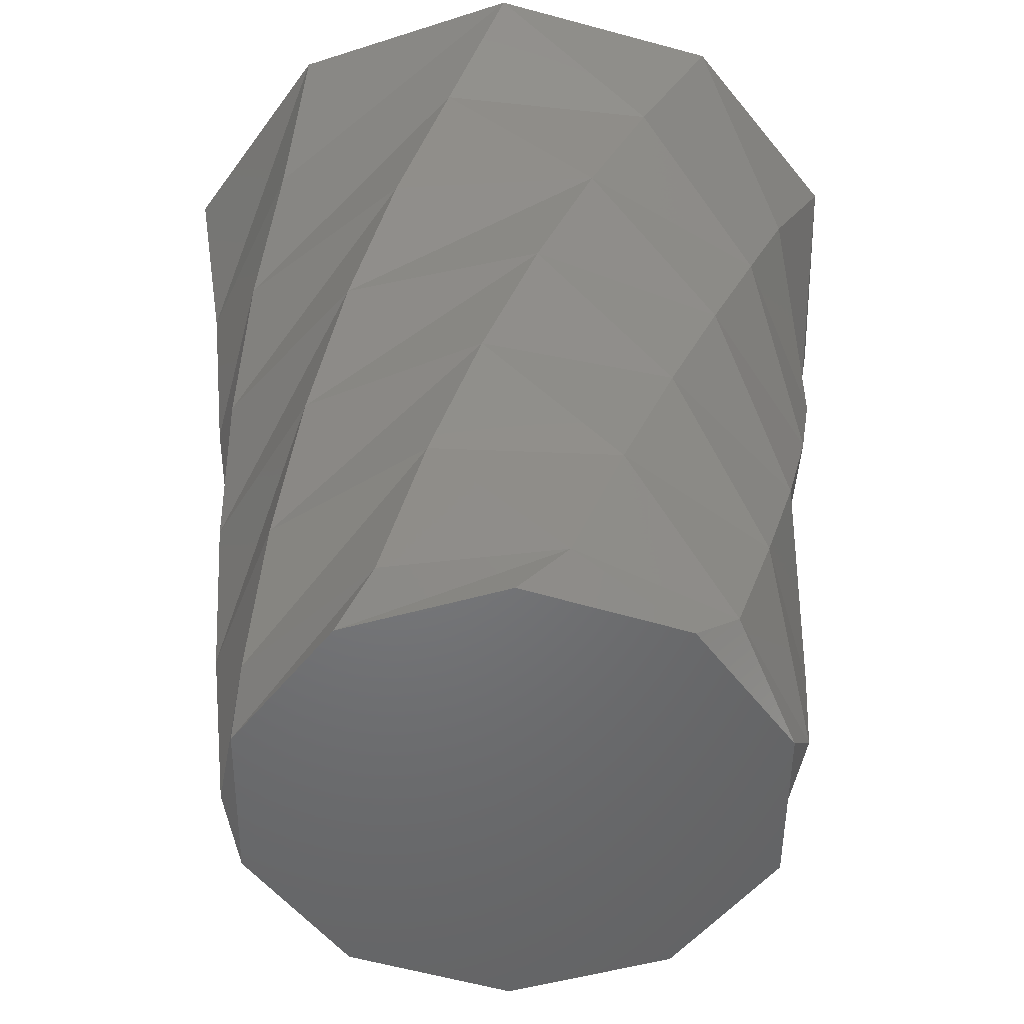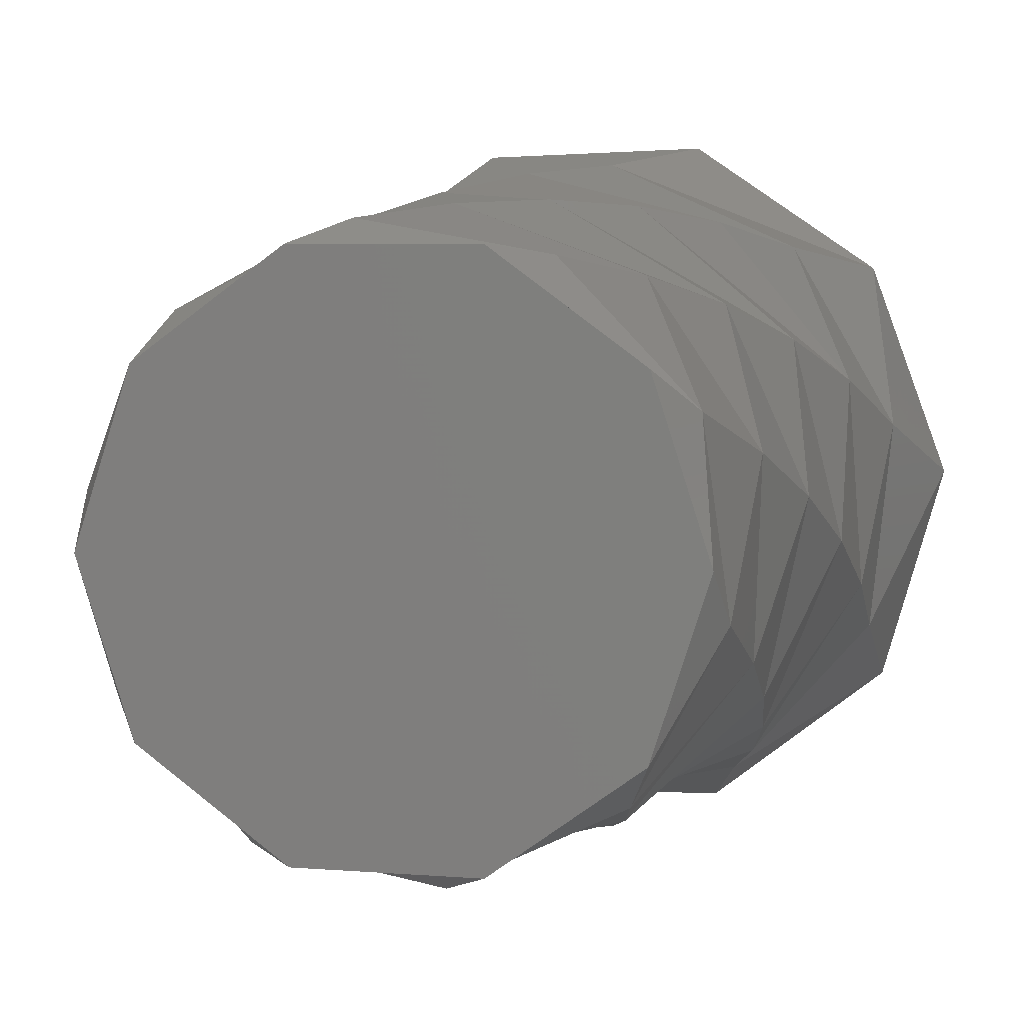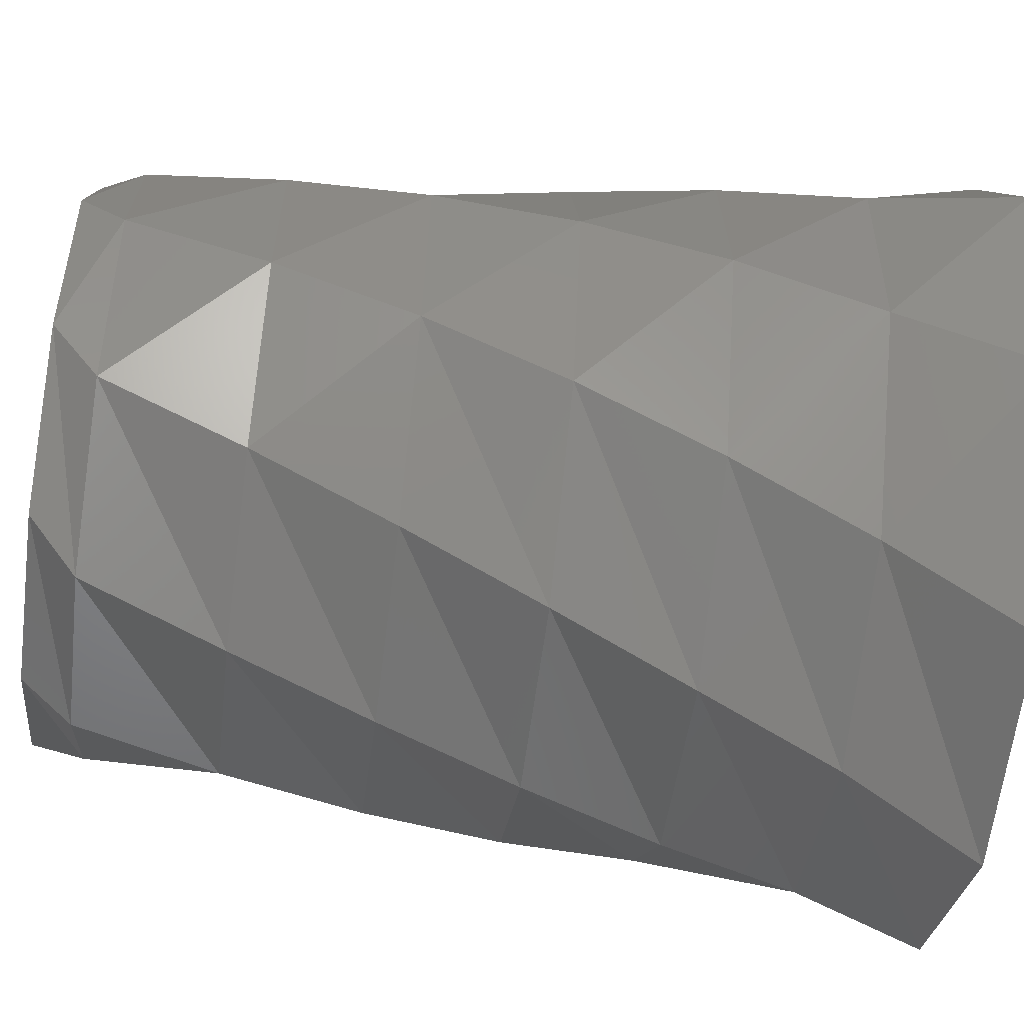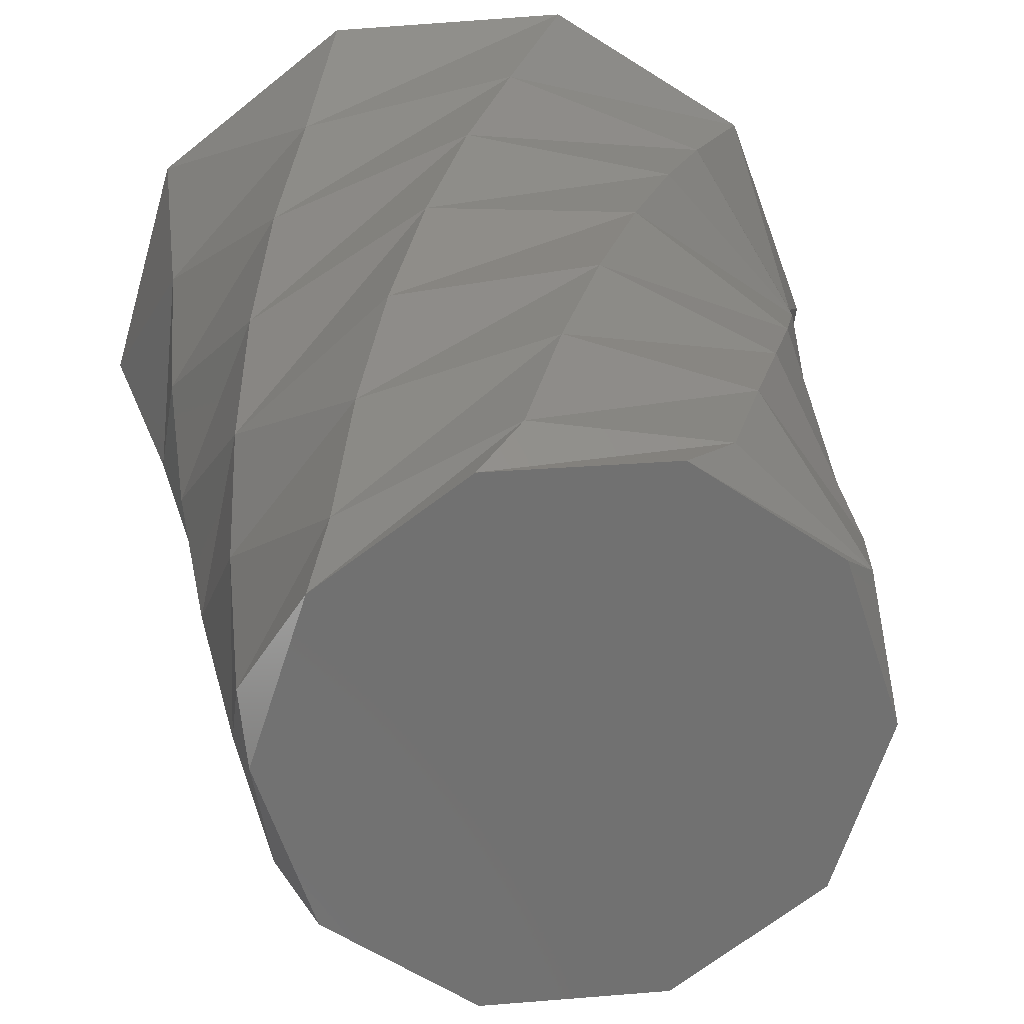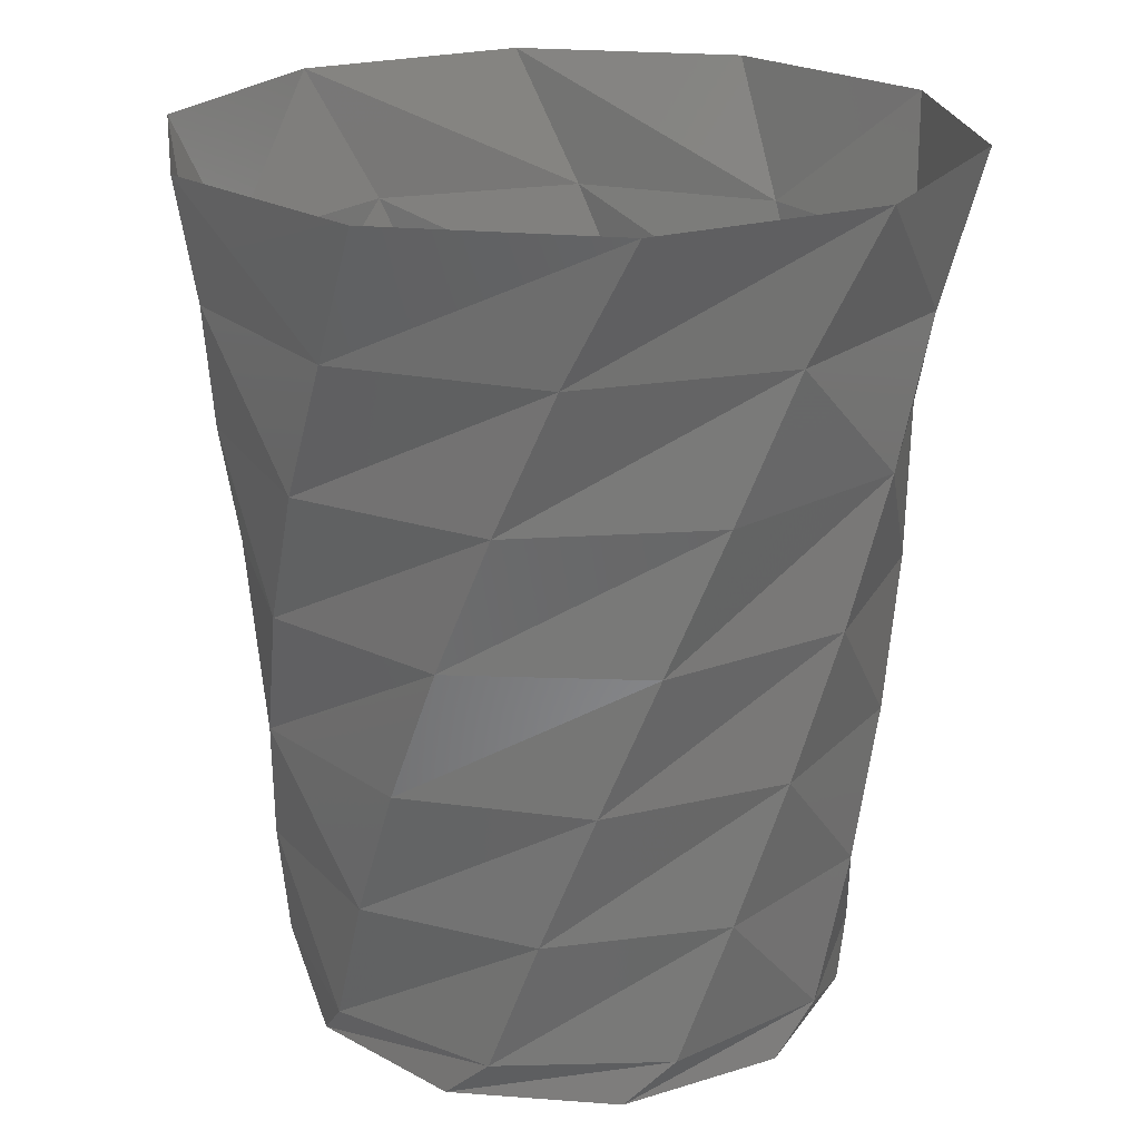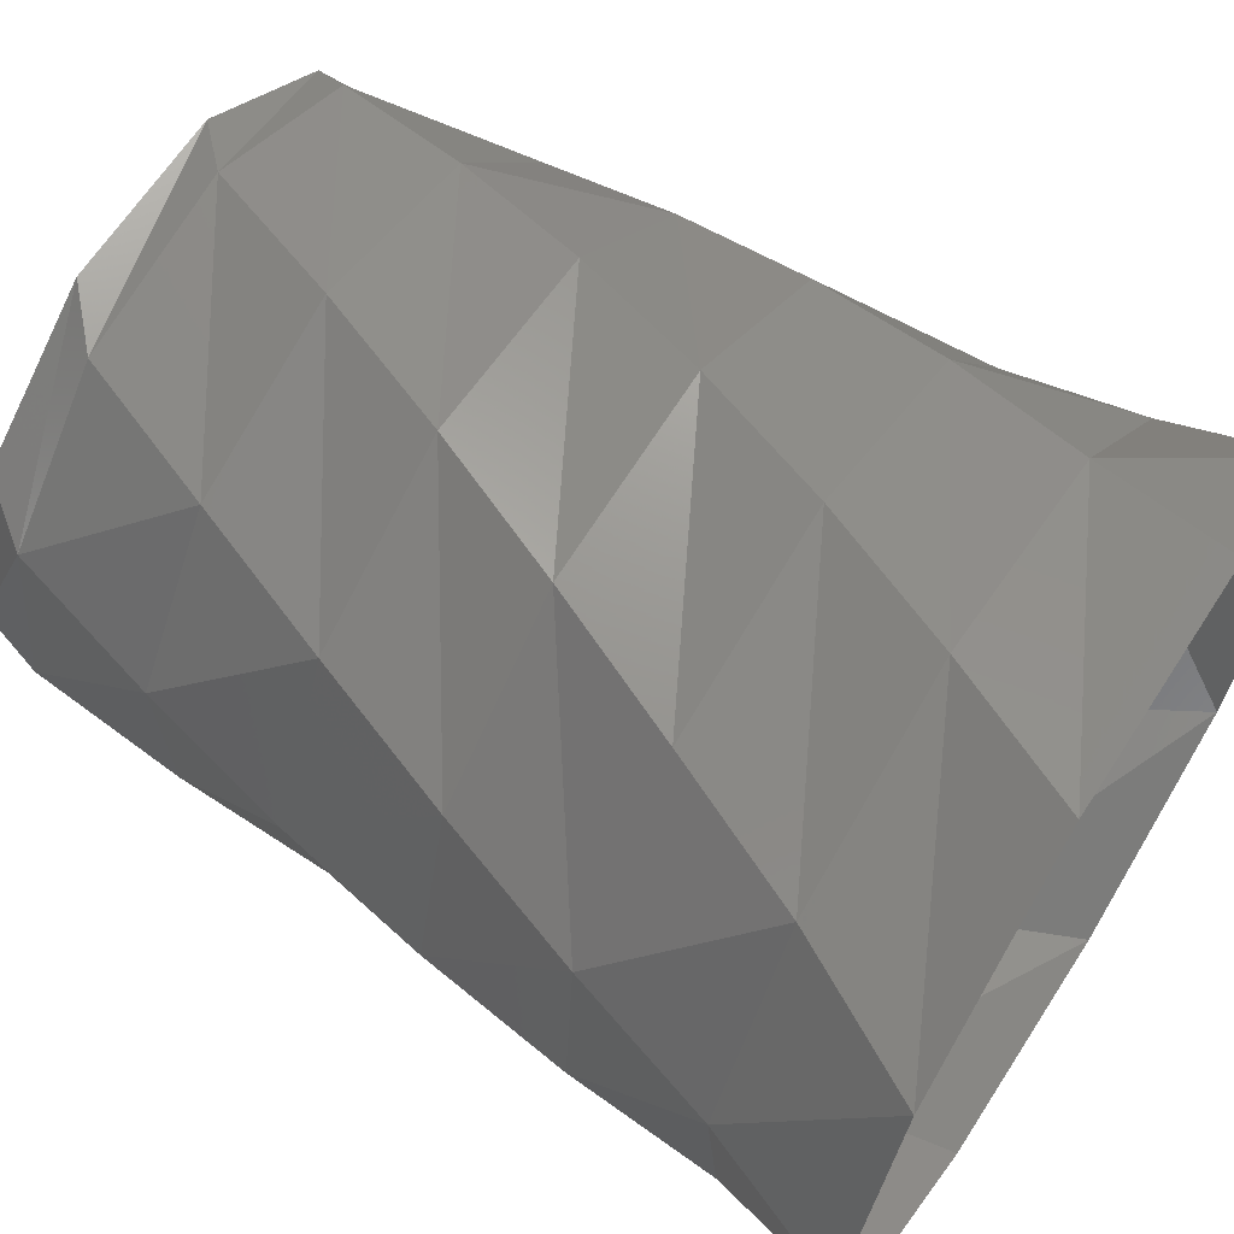
<metadata>
{"format":"stl","ext":"stl","renderer":"f3d","projection":"perspective","resolution":1024,"background":"white","views":[{"elev":-50.3,"azim":-126.6,"up":"+Z"},{"elev":5.6,"azim":-166.0,"up":"+Y"},{"elev":-61.6,"azim":-97.2,"up":"+Y"},{"elev":27.1,"azim":172.7,"up":"+Y"},{"elev":22.1,"azim":-172.5,"up":"+Z"},{"elev":64.7,"azim":-57.3,"up":"+Y"}]}
</metadata>
<code>
# stl→obj: 80 verts, 148 faces
v -24.27 17.63 0
v -24.27 -17.63 0
v -30 3.674e-15 0
v -9.271 -28.53 0
v -9.271 28.53 0
v 9.271 -28.53 0
v 9.271 28.53 0
v 24.27 -17.63 0
v 24.27 17.63 0
v 30 0 0
v -14.65 27.55 5
v 4.342 30.9 5
v -28.04 13.68 5
v -30.73 -5.418 5
v -21.67 -22.44 5
v -4.342 -30.9 5
v 14.65 -27.55 5
v 28.04 -13.68 5
v 30.73 5.418 5
v 21.67 22.44 5
v -31.19 8.944 20
v -30.49 -11.1 20
v -19.98 25.57 20
v -1.132 32.43 20
v 18.14 26.9 20
v 30.49 11.1 20
v 31.19 -8.944 20
v 19.98 -25.57 20
v 1.132 -32.43 20
v -18.14 -26.9 20
v 7.016 -33.01 35
v -13.73 -30.83 35
v -29.22 -16.87 35
v -33.56 3.527 35
v -25.08 22.58 35
v -7.016 33.01 35
v 13.73 30.83 35
v 29.22 16.87 35
v 33.56 -3.527 35
v 25.08 -22.58 35
v 13.15 -32.54 50
v -8.49 -34.05 50
v -26.88 -22.56 50
v -35.01 -2.448 50
v -29.76 18.6 50
v -13.15 32.54 50
v 8.49 34.05 50
v 26.88 22.56 50
v 35.01 2.448 50
v 29.76 -18.6 50
v 19.34 -30.95 65
v -2.546 -36.41 65
v -23.46 -27.96 65
v -35.42 -8.83 65
v -33.84 13.67 65
v -19.34 30.95 65
v 2.546 36.41 65
v 23.46 27.96 65
v 35.42 8.83 65
v 33.84 -13.67 65
v 25.4 -28.21 80
v 3.968 -37.75 80
v -18.98 -32.87 80
v -34.68 -15.44 80
v -37.13 7.892 80
v -25.4 28.21 80
v -3.968 37.75 80
v 18.98 32.87 80
v 34.68 15.44 80
v 37.13 -7.892 80
v 11.51 -40.14 95
v -14.28 -39.24 95
v -34.62 -23.35 95
v -41.73 1.457 95
v -32.9 25.71 95
v -11.51 40.14 95
v 14.28 39.24 95
v 34.62 23.35 95
v 41.73 -1.457 95
v 32.9 -25.71 95
f 1 2 3
f 2 1 4
f 4 1 5
f 4 5 6
f 6 5 7
f 6 7 8
f 8 7 9
f 8 9 10
f 11 7 5
f 12 7 11
f 13 5 1
f 5 13 11
f 13 3 14
f 1 3 13
f 14 2 15
f 3 2 14
f 16 2 4
f 15 2 16
f 17 4 6
f 16 4 17
f 18 6 8
f 18 17 6
f 10 18 8
f 19 18 10
f 9 19 10
f 20 19 9
f 12 9 7
f 20 9 12
f 21 14 22
f 13 14 21
f 23 13 21
f 11 13 23
f 23 12 11
f 24 12 23
f 24 20 12
f 25 20 24
f 20 26 19
f 25 26 20
f 19 27 18
f 26 27 19
f 18 28 17
f 27 28 18
f 28 16 17
f 29 16 28
f 29 15 16
f 30 15 29
f 22 15 30
f 14 15 22
f 31 30 29
f 32 30 31
f 33 30 32
f 22 30 33
f 34 22 33
f 21 22 34
f 35 21 34
f 23 21 35
f 35 24 23
f 36 24 35
f 36 25 24
f 37 25 36
f 25 38 26
f 38 25 37
f 26 39 27
f 38 39 26
f 27 40 28
f 39 40 27
f 40 29 28
f 31 29 40
f 41 32 31
f 42 32 41
f 42 33 32
f 43 33 42
f 44 33 43
f 34 33 44
f 45 34 44
f 35 34 45
f 45 36 35
f 46 36 45
f 46 37 36
f 47 37 46
f 47 38 37
f 48 38 47
f 38 49 39
f 48 49 38
f 39 50 40
f 49 50 39
f 50 31 40
f 41 31 50
f 51 42 41
f 52 42 51
f 52 43 42
f 53 43 52
f 54 43 53
f 44 43 54
f 55 44 54
f 45 44 55
f 55 46 45
f 46 55 56
f 56 47 46
f 57 47 56
f 57 48 47
f 58 48 57
f 48 59 49
f 58 59 48
f 49 60 50
f 59 60 49
f 60 41 50
f 60 51 41
f 61 52 51
f 62 52 61
f 62 53 52
f 63 53 62
f 64 53 63
f 54 53 64
f 65 54 64
f 55 54 65
f 66 55 65
f 56 55 66
f 66 57 56
f 67 57 66
f 67 58 57
f 68 58 67
f 58 69 59
f 68 69 58
f 59 70 60
f 69 70 59
f 60 61 51
f 70 61 60
f 71 63 62
f 72 63 71
f 73 63 72
f 64 63 73
f 74 64 73
f 65 64 74
f 75 65 74
f 66 65 75
f 75 67 66
f 76 67 75
f 76 68 67
f 77 68 76
f 68 78 69
f 78 68 77
f 69 79 70
f 78 79 69
f 70 80 61
f 79 80 70
f 80 62 61
f 71 62 80

</code>
